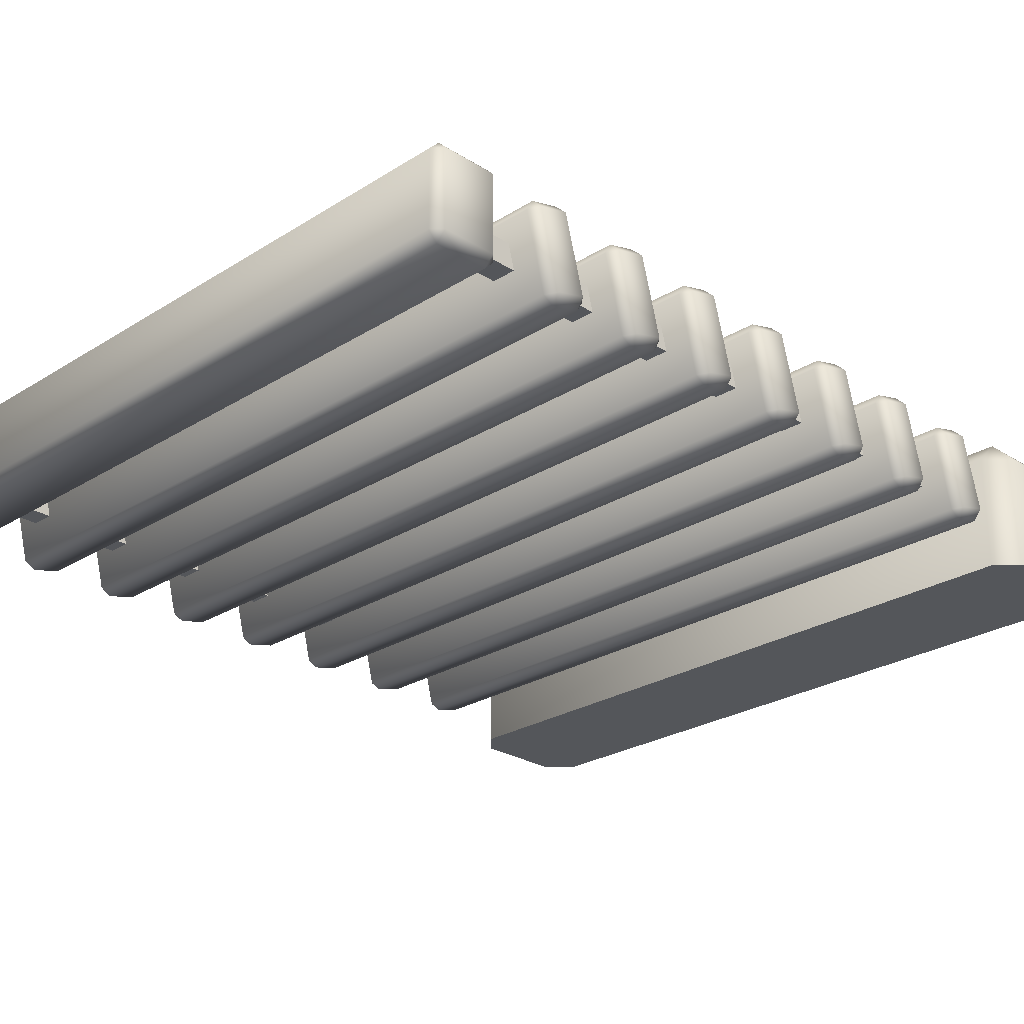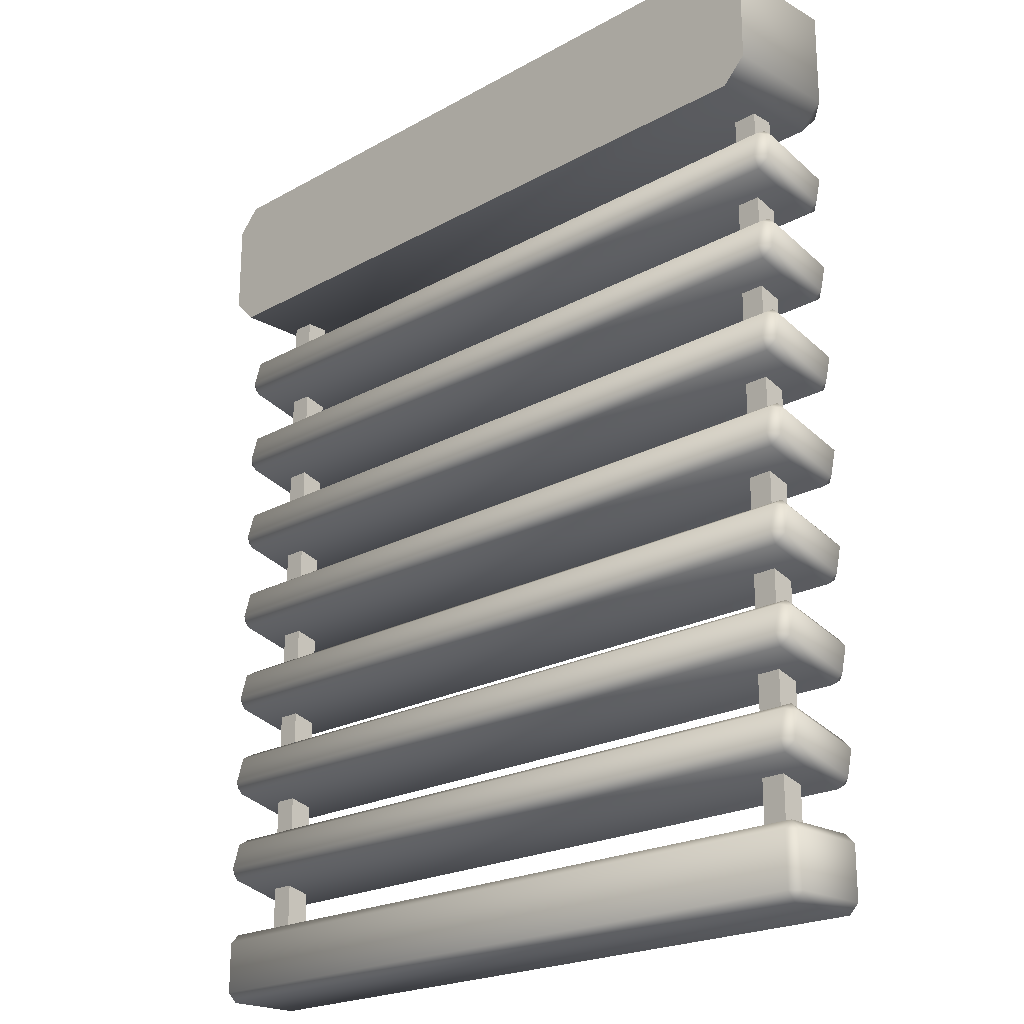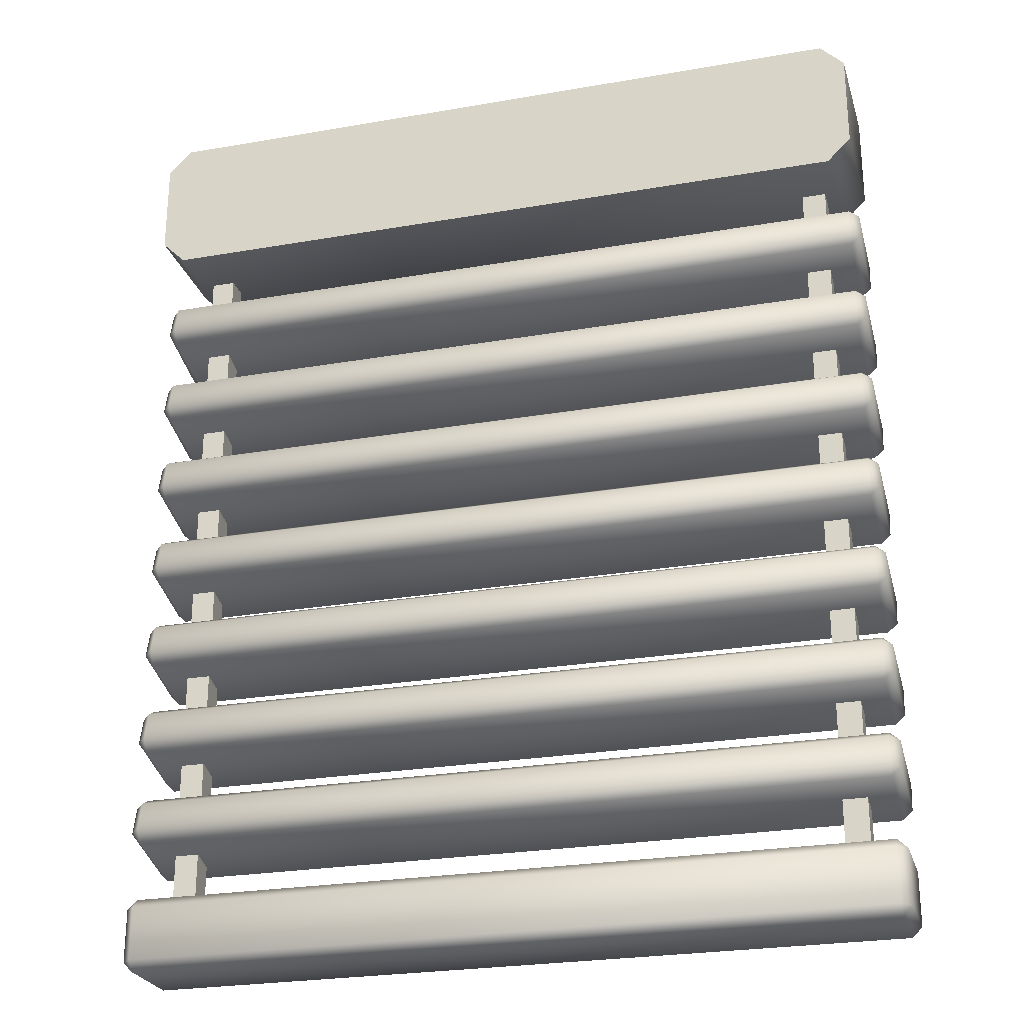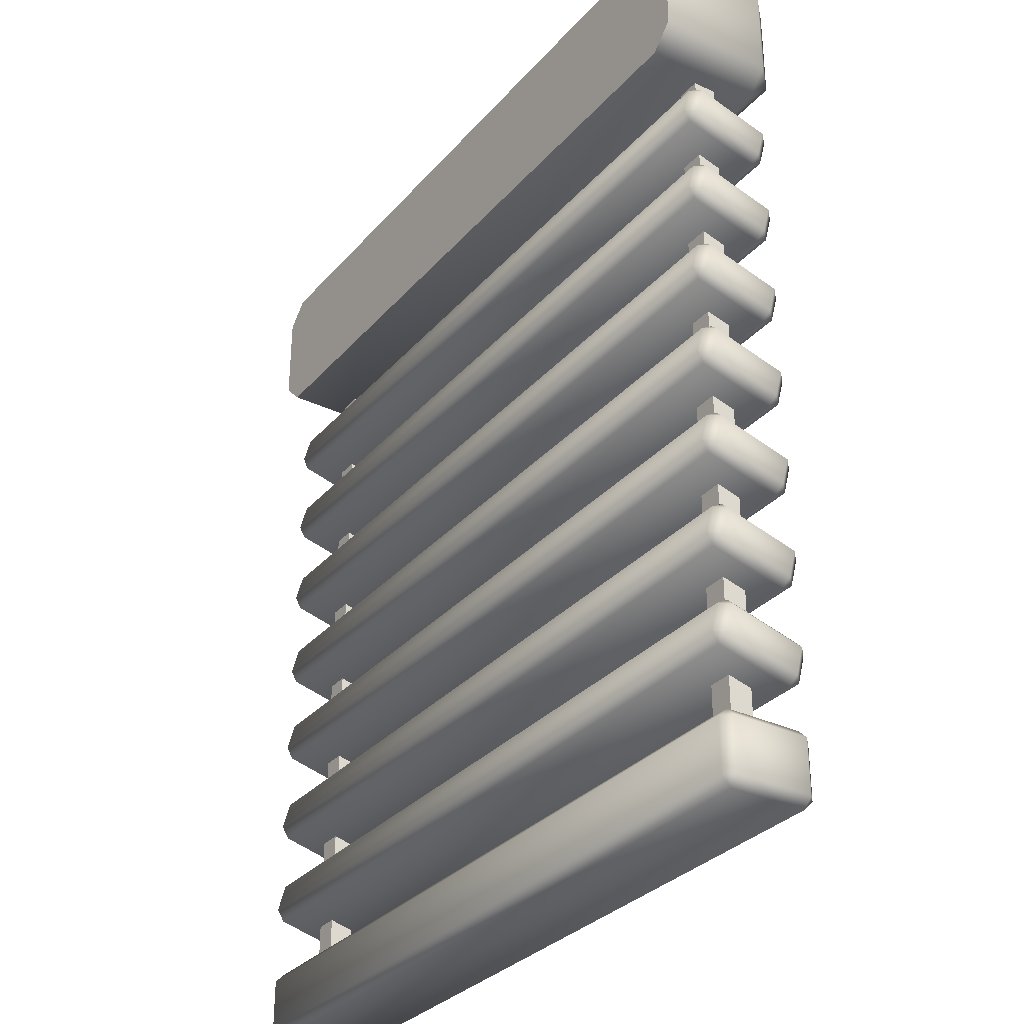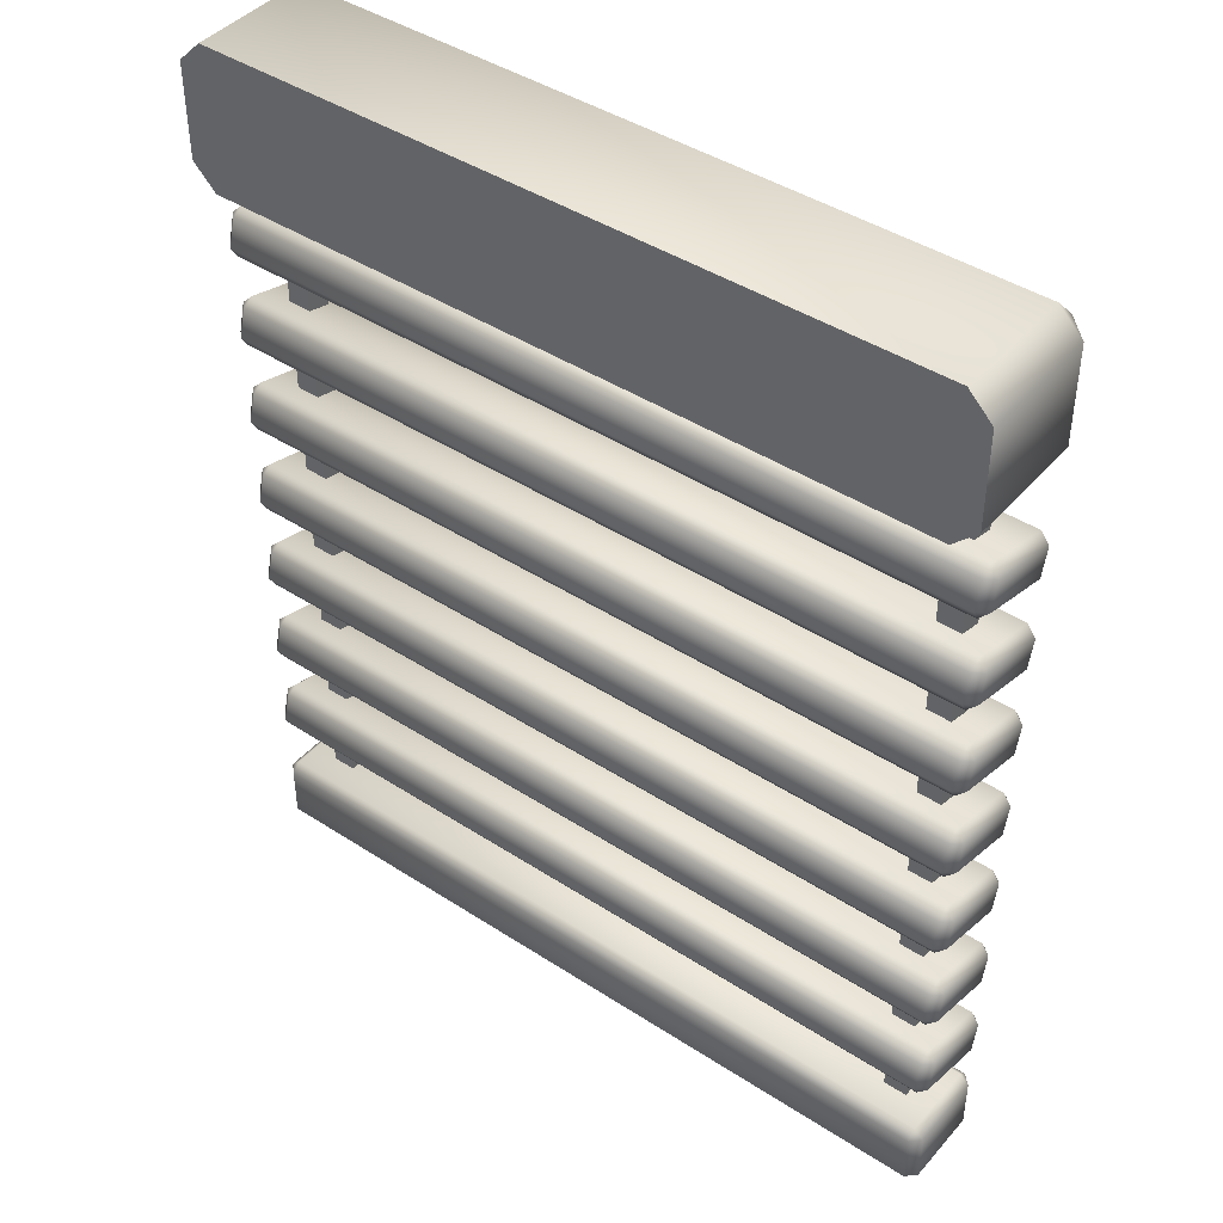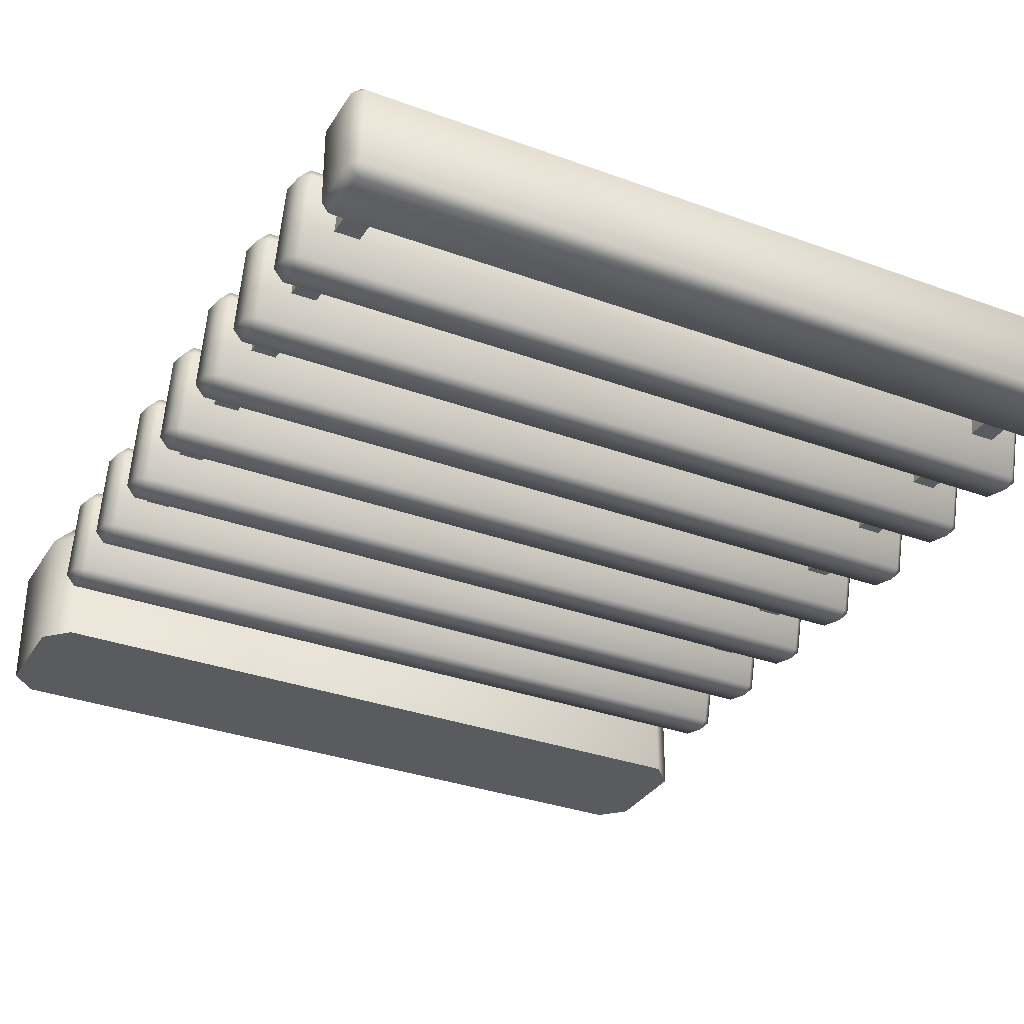
<metadata>
{"format":"obj","ext":"obj","renderer":"f3d","projection":"perspective","resolution":1024,"background":"white","views":[{"elev":-25.7,"azim":45.0,"up":"+Z"},{"elev":-21.3,"azim":-135.4,"up":"+Y"},{"elev":-25.7,"azim":-164.5,"up":"+Y"},{"elev":-31.8,"azim":-123.9,"up":"+Y"},{"elev":43.1,"azim":-142.4,"up":"+Y"},{"elev":-32.5,"azim":-27.1,"up":"+Z"}]}
</metadata>
<code>
o blinds_kitchen
v -0.75 -0.15 0.25
v -0.75 -0.1 0.3
v -0.8 -0.1 0.25
v -0.75 0.1 0.3
v -0.75 0.15 0.25
v -0.8 0.1 0.25
v -0.75 -0.15 0
v -0.8 -0.1 0
v -0.8 0.1 0
v -0.75 0.15 0
v 0.75 -0.15 0.25
v 0.8 -0.1 0.25
v 0.75 -0.1 0.3
v 0.75 0.15 0.25
v 0.75 0.1 0.3
v 0.8 0.1 0.25
v 0.8 -0.1 0
v 0.75 -0.15 0
v 0.75 0.15 0
v 0.8 0.1 0
v -0.78 -0.5686 0.2148
v -0.78 -0.5543 0.2392
v -0.8 -0.5492 0.2198
v -0.78 -0.4962 0.2543
v -0.78 -0.4718 0.24
v -0.8 -0.4912 0.235
v -0.78 -0.5282 0.05997
v -0.8 -0.5088 0.06502
v -0.78 -0.5038 0.04567
v -0.78 -0.4314 0.08521
v -0.78 -0.4457 0.06081
v -0.8 -0.4508 0.08016
v 0.78 -0.5686 0.2148
v 0.8 -0.5492 0.2198
v 0.78 -0.5543 0.2392
v 0.78 -0.4718 0.24
v 0.78 -0.4962 0.2543
v 0.8 -0.4912 0.235
v 0.78 -0.5282 0.05997
v 0.78 -0.5038 0.04567
v 0.8 -0.5088 0.06502
v 0.78 -0.4314 0.08521
v 0.8 -0.4508 0.08016
v 0.78 -0.4457 0.06081
v 0.675 -1.65 0.175
v 0.675 -0.15 0.175
v 0.675 -1.65 0.125
v 0.675 -0.15 0.125
v 0.725 -1.65 0.175
v 0.725 -0.15 0.175
v 0.725 -1.65 0.125
v 0.725 -0.15 0.125
v -0.725 -1.65 0.175
v -0.725 -0.15 0.175
v -0.725 -1.65 0.125
v -0.725 -0.15 0.125
v -0.675 -1.65 0.175
v -0.675 -0.15 0.175
v -0.675 -1.65 0.125
v -0.675 -0.15 0.125
v -0.78 -0.7686 0.2148
v -0.78 -0.7543 0.2392
v -0.8 -0.7492 0.2198
v -0.78 -0.6962 0.2543
v -0.78 -0.6718 0.24
v -0.8 -0.6912 0.235
v -0.78 -0.7282 0.05997
v -0.8 -0.7088 0.06502
v -0.78 -0.7038 0.04567
v -0.78 -0.6314 0.08521
v -0.78 -0.6457 0.06081
v -0.8 -0.6508 0.08016
v 0.78 -0.7686 0.2148
v 0.8 -0.7492 0.2198
v 0.78 -0.7543 0.2392
v 0.78 -0.6718 0.24
v 0.78 -0.6962 0.2543
v 0.8 -0.6912 0.235
v 0.78 -0.7282 0.05997
v 0.78 -0.7038 0.04567
v 0.8 -0.7088 0.06502
v 0.78 -0.6314 0.08521
v 0.8 -0.6508 0.08016
v 0.78 -0.6457 0.06081
v 0.78 -0.8457 0.06081
v 0.8 -0.8508 0.08016
v 0.78 -0.8314 0.08521
v 0.8 -0.9088 0.06502
v 0.78 -0.9038 0.04567
v 0.78 -0.9282 0.05997
v 0.8 -0.8912 0.235
v 0.78 -0.8962 0.2543
v 0.78 -0.8718 0.24
v 0.78 -0.9543 0.2392
v 0.8 -0.9492 0.2198
v 0.78 -0.9686 0.2148
v -0.8 -0.8508 0.08016
v -0.78 -0.8457 0.06081
v -0.78 -0.8314 0.08521
v -0.78 -0.9038 0.04567
v -0.8 -0.9088 0.06502
v -0.78 -0.9282 0.05997
v -0.8 -0.8912 0.235
v -0.78 -0.8718 0.24
v -0.78 -0.8962 0.2543
v -0.8 -0.9492 0.2198
v -0.78 -0.9543 0.2392
v -0.78 -0.9686 0.2148
v -0.78 -1.169 0.2148
v -0.78 -1.154 0.2392
v -0.8 -1.149 0.2198
v -0.78 -1.096 0.2543
v -0.78 -1.072 0.24
v -0.8 -1.091 0.235
v -0.78 -1.128 0.05997
v -0.8 -1.109 0.06502
v -0.78 -1.104 0.04567
v -0.78 -1.031 0.08521
v -0.78 -1.046 0.06081
v -0.8 -1.051 0.08016
v 0.78 -1.169 0.2148
v 0.8 -1.149 0.2198
v 0.78 -1.154 0.2392
v 0.78 -1.072 0.24
v 0.78 -1.096 0.2543
v 0.8 -1.091 0.235
v 0.78 -1.128 0.05997
v 0.78 -1.104 0.04567
v 0.8 -1.109 0.06502
v 0.78 -1.031 0.08521
v 0.8 -1.051 0.08016
v 0.78 -1.046 0.06081
v 0.78 -1.246 0.06081
v 0.8 -1.251 0.08016
v 0.78 -1.231 0.08521
v 0.8 -1.309 0.06502
v 0.78 -1.304 0.04567
v 0.78 -1.328 0.05997
v 0.8 -1.291 0.235
v 0.78 -1.296 0.2543
v 0.78 -1.272 0.24
v 0.78 -1.354 0.2392
v 0.8 -1.349 0.2198
v 0.78 -1.369 0.2148
v -0.8 -1.251 0.08016
v -0.78 -1.246 0.06081
v -0.78 -1.231 0.08521
v -0.78 -1.304 0.04567
v -0.8 -1.309 0.06502
v -0.78 -1.328 0.05997
v -0.8 -1.291 0.235
v -0.78 -1.272 0.24
v -0.78 -1.296 0.2543
v -0.8 -1.349 0.2198
v -0.78 -1.354 0.2392
v -0.78 -1.369 0.2148
v -0.78 -1.8 0.23
v -0.78 -1.78 0.25
v -0.8 -1.78 0.23
v -0.78 -1.67 0.25
v -0.78 -1.65 0.23
v -0.8 -1.67 0.23
v -0.78 -1.8 0.07
v -0.8 -1.78 0.07
v -0.78 -1.78 0.05
v -0.78 -1.65 0.07
v -0.78 -1.67 0.05
v -0.8 -1.67 0.07
v 0.78 -1.8 0.23
v 0.8 -1.78 0.23
v 0.78 -1.78 0.25
v 0.78 -1.65 0.23
v 0.78 -1.67 0.25
v 0.8 -1.67 0.23
v 0.78 -1.8 0.07
v 0.78 -1.78 0.05
v 0.8 -1.78 0.07
v 0.78 -1.65 0.07
v 0.8 -1.67 0.07
v 0.78 -1.67 0.05
v -0.78 -1.569 0.2148
v -0.78 -1.554 0.2392
v -0.8 -1.549 0.2198
v -0.78 -1.496 0.2543
v -0.78 -1.472 0.24
v -0.8 -1.491 0.235
v -0.78 -1.528 0.05997
v -0.8 -1.509 0.06502
v -0.78 -1.504 0.04567
v -0.78 -1.431 0.08521
v -0.78 -1.446 0.06081
v -0.8 -1.451 0.08016
v 0.78 -1.569 0.2148
v 0.8 -1.549 0.2198
v 0.78 -1.554 0.2392
v 0.78 -1.472 0.24
v 0.78 -1.496 0.2543
v 0.8 -1.491 0.235
v 0.78 -1.528 0.05997
v 0.78 -1.504 0.04567
v 0.8 -1.509 0.06502
v 0.78 -1.431 0.08521
v 0.8 -1.451 0.08016
v 0.78 -1.446 0.06081
v 0.78 -0.2457 0.06081
v 0.8 -0.2508 0.08016
v 0.78 -0.2314 0.08521
v 0.8 -0.3088 0.06502
v 0.78 -0.3038 0.04567
v 0.78 -0.3282 0.05997
v 0.8 -0.2912 0.235
v 0.78 -0.2962 0.2543
v 0.78 -0.2718 0.24
v 0.78 -0.3543 0.2392
v 0.8 -0.3492 0.2198
v 0.78 -0.3686 0.2148
v -0.8 -0.2508 0.08016
v -0.78 -0.2457 0.06081
v -0.78 -0.2314 0.08521
v -0.78 -0.3038 0.04567
v -0.8 -0.3088 0.06502
v -0.78 -0.3282 0.05997
v -0.8 -0.2912 0.235
v -0.78 -0.2718 0.24
v -0.78 -0.2962 0.2543
v -0.8 -0.3492 0.2198
v -0.78 -0.3543 0.2392
v -0.78 -0.3686 0.2148
f 13 15 4 2
f 19 10 5 14
f 3 6 9 8
f 17 20 16 12
f 1 2 3
f 4 5 6
f 11 12 13
f 14 15 16
f 7 1 3 8
f 2 4 6 3
f 5 10 9 6
f 11 18 17 12
f 19 14 16 20
f 15 13 12 16
f 1 11 13 2
f 14 5 4 15
f 7 18 11 1
f 18 19 20 17
f 7 10 19 18
f 8 9 10 7
f 35 37 24 22
f 41 43 38 34
f 42 30 25 36
f 23 26 32 28
f 29 31 44 40
f 21 22 23
f 24 25 26
f 27 28 29
f 30 31 32
f 33 34 35
f 36 37 38
f 39 40 41
f 42 43 44
f 27 21 23 28
f 22 24 26 23
f 25 30 32 26
f 31 29 28 32
f 39 27 29 40
f 30 42 44 31
f 43 41 40 44
f 33 39 41 34
f 42 36 38 43
f 37 35 34 38
f 21 33 35 22
f 36 25 24 37
f 27 39 33 21
f 45 46 48 47
f 47 48 52 51
f 51 52 50 49
f 49 50 46 45
f 53 54 56 55
f 55 56 60 59
f 59 60 58 57
f 57 58 54 53
f 67 79 73 61
f 62 64 66 63
f 75 77 64 62
f 76 65 64 77
f 71 69 68 72
f 82 76 78 83
f 76 77 78
f 64 65 66
f 81 83 78 74
f 83 81 80 84
f 61 62 63
f 82 83 84
f 67 61 63 68
f 70 82 84 71
f 82 70 65 76
f 73 79 81 74
f 67 68 69
f 79 80 81
f 63 66 72 68
f 79 67 69 80
f 77 75 74 78
f 65 70 72 66
f 70 71 72
f 61 73 75 62
f 69 71 84 80
f 73 74 75
f 102 108 106 101
f 90 102 100 89
f 87 86 85
f 108 107 106
f 104 99 97 103
f 107 105 103 106
f 99 98 97
f 92 94 95 91
f 86 88 89 85
f 106 103 97 101
f 88 86 91 95
f 98 100 101 97
f 102 101 100
f 105 104 103
f 90 89 88
f 94 92 105 107
f 96 90 88 95
f 100 98 85 89
f 93 92 91
f 93 104 105 92
f 102 90 96 108
f 87 99 104 93
f 96 95 94
f 108 96 94 107
f 87 93 91 86
f 99 87 85 98
f 115 116 117
f 124 113 112 125
f 119 117 116 120
f 129 131 126 122
f 130 118 113 124
f 127 115 117 128
f 121 122 123
f 115 127 121 109
f 111 114 120 116
f 124 125 126
f 131 129 128 132
f 113 118 120 114
f 121 127 129 122
f 125 123 122 126
f 117 119 132 128
f 130 131 132
f 123 125 112 110
f 130 124 126 131
f 118 119 120
f 109 110 111
f 115 109 111 116
f 127 128 129
f 118 130 132 119
f 109 121 123 110
f 110 112 114 111
f 112 113 114
f 144 138 136 143
f 156 155 154
f 152 147 145 151
f 134 136 137 133
f 138 137 136
f 141 152 153 140
f 147 135 133 146
f 150 156 154 149
f 141 140 139
f 147 146 145
f 154 151 145 149
f 135 147 152 141
f 142 140 153 155
f 150 138 144 156
f 135 141 139 134
f 146 148 149 145
f 135 134 133
f 155 153 151 154
f 144 143 142
f 136 134 139 143
f 150 149 148
f 148 146 133 137
f 153 152 151
f 156 144 142 155
f 138 150 148 137
f 140 142 143 139
f 171 173 160 158
f 177 179 174 170
f 178 166 161 172
f 159 162 168 164
f 165 167 180 176
f 157 158 159
f 160 161 162
f 163 164 165
f 166 167 168
f 169 170 171
f 172 173 174
f 175 176 177
f 178 179 180
f 163 157 159 164
f 158 160 162 159
f 161 166 168 162
f 167 165 164 168
f 175 163 165 176
f 166 178 180 167
f 179 177 176 180
f 169 175 177 170
f 178 172 174 179
f 173 171 170 174
f 157 169 171 158
f 172 161 160 173
f 163 175 169 157
f 195 197 184 182
f 201 203 198 194
f 202 190 185 196
f 183 186 192 188
f 189 191 204 200
f 181 182 183
f 184 185 186
f 187 188 189
f 190 191 192
f 193 194 195
f 196 197 198
f 199 200 201
f 202 203 204
f 187 181 183 188
f 182 184 186 183
f 185 190 192 186
f 191 189 188 192
f 199 187 189 200
f 190 202 204 191
f 203 201 200 204
f 193 199 201 194
f 202 196 198 203
f 197 195 194 198
f 181 193 195 182
f 196 185 184 197
f 187 199 193 181
f 212 214 215 211
f 207 213 211 206
f 216 210 208 215
f 210 222 220 209
f 207 206 205
f 220 218 205 209
f 226 223 217 221
f 219 207 205 218
f 228 227 226
f 208 206 211 215
f 213 224 225 212
f 214 212 225 227
f 222 210 216 228
f 216 215 214
f 224 219 217 223
f 222 221 220
f 222 228 226 221
f 207 219 224 213
f 206 208 209 205
f 227 225 223 226
f 225 224 223
f 218 220 221 217
f 213 212 211
f 228 216 214 227
f 210 209 208
f 219 218 217

</code>
